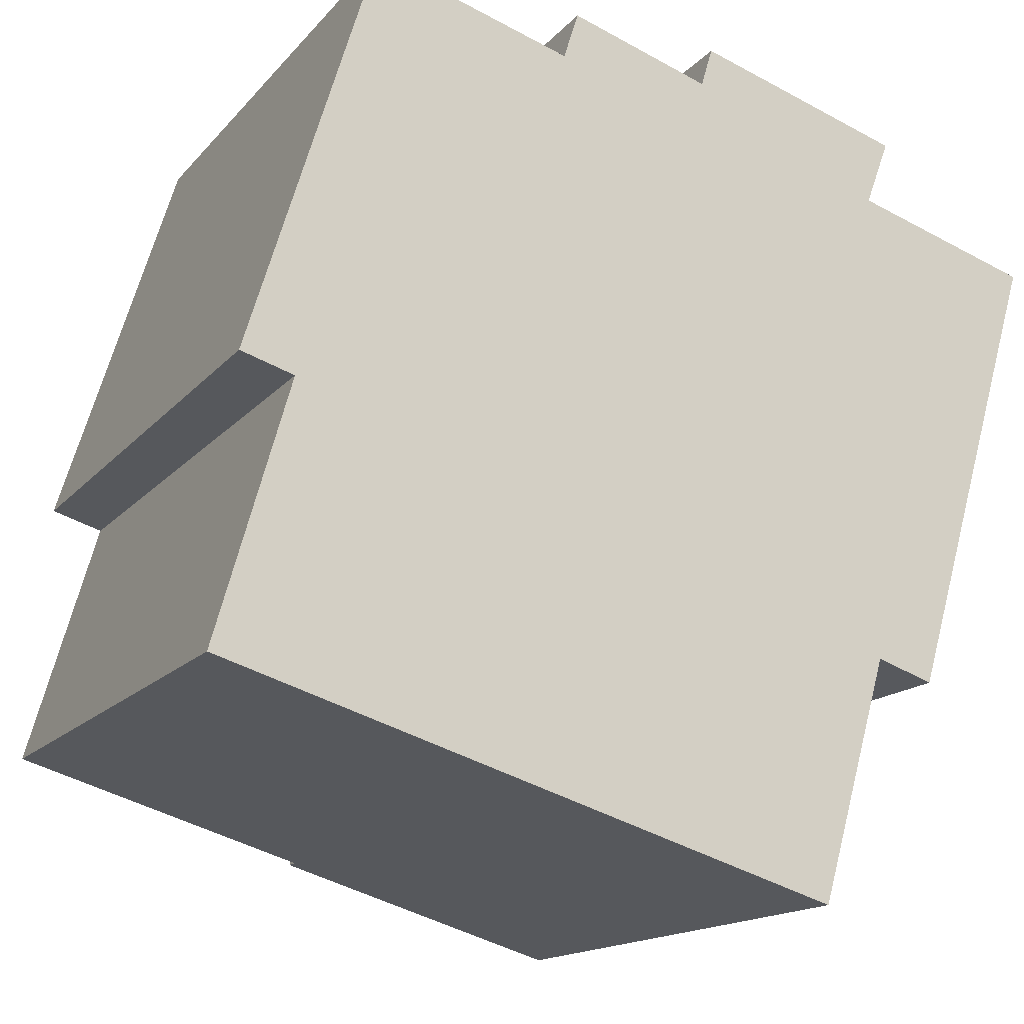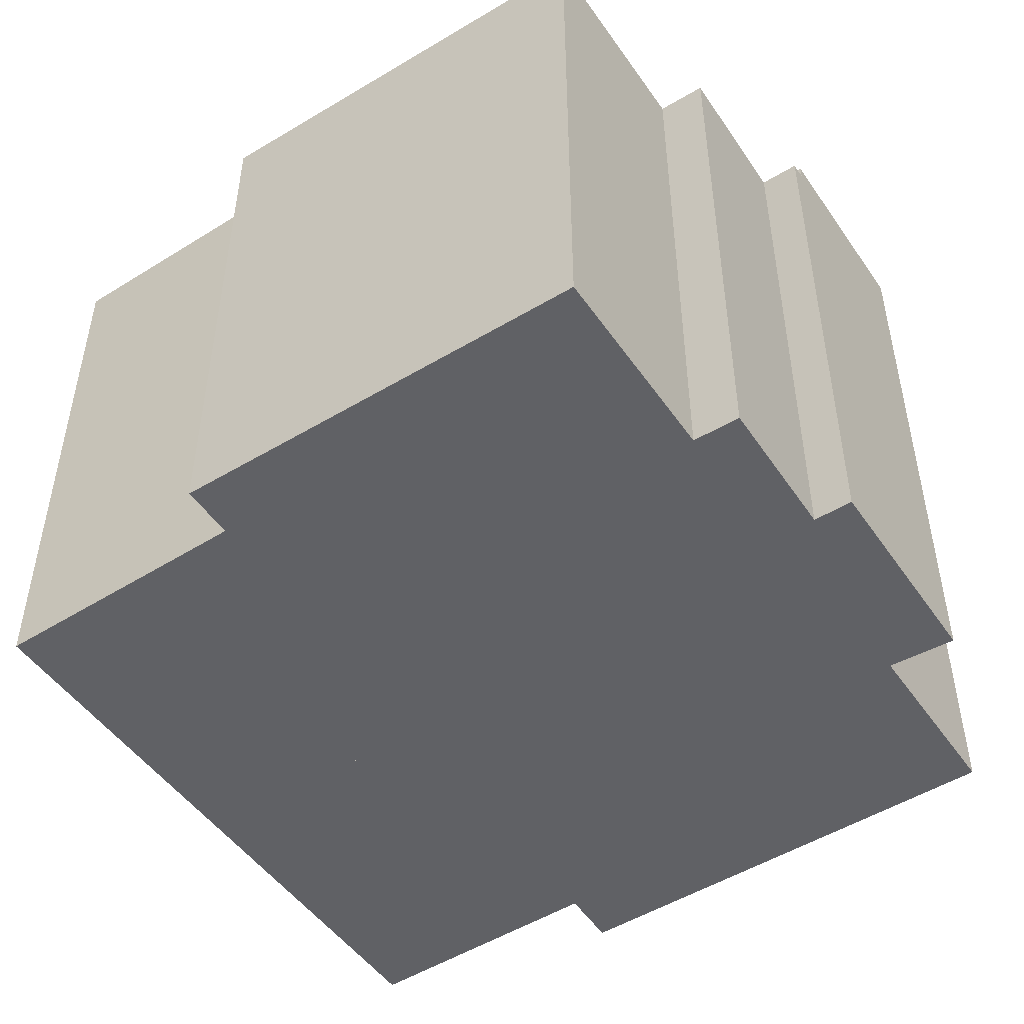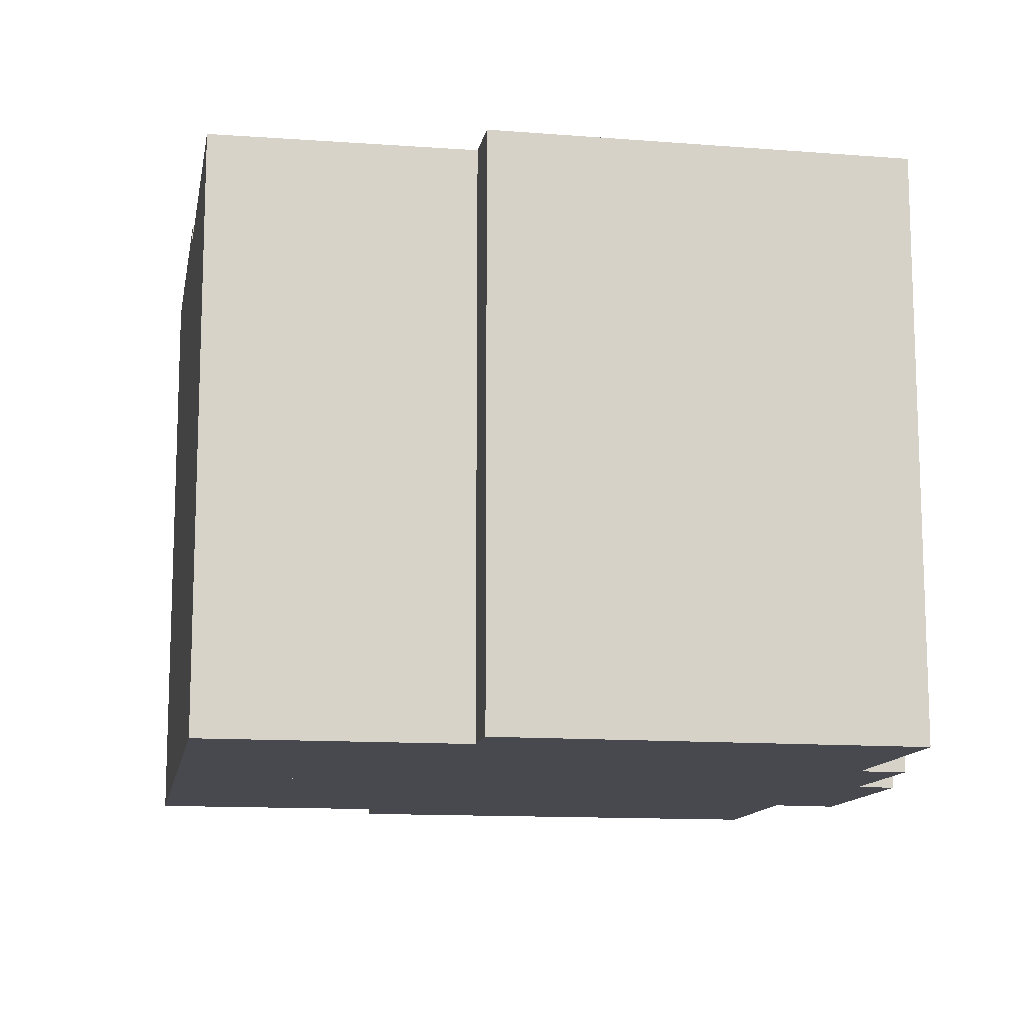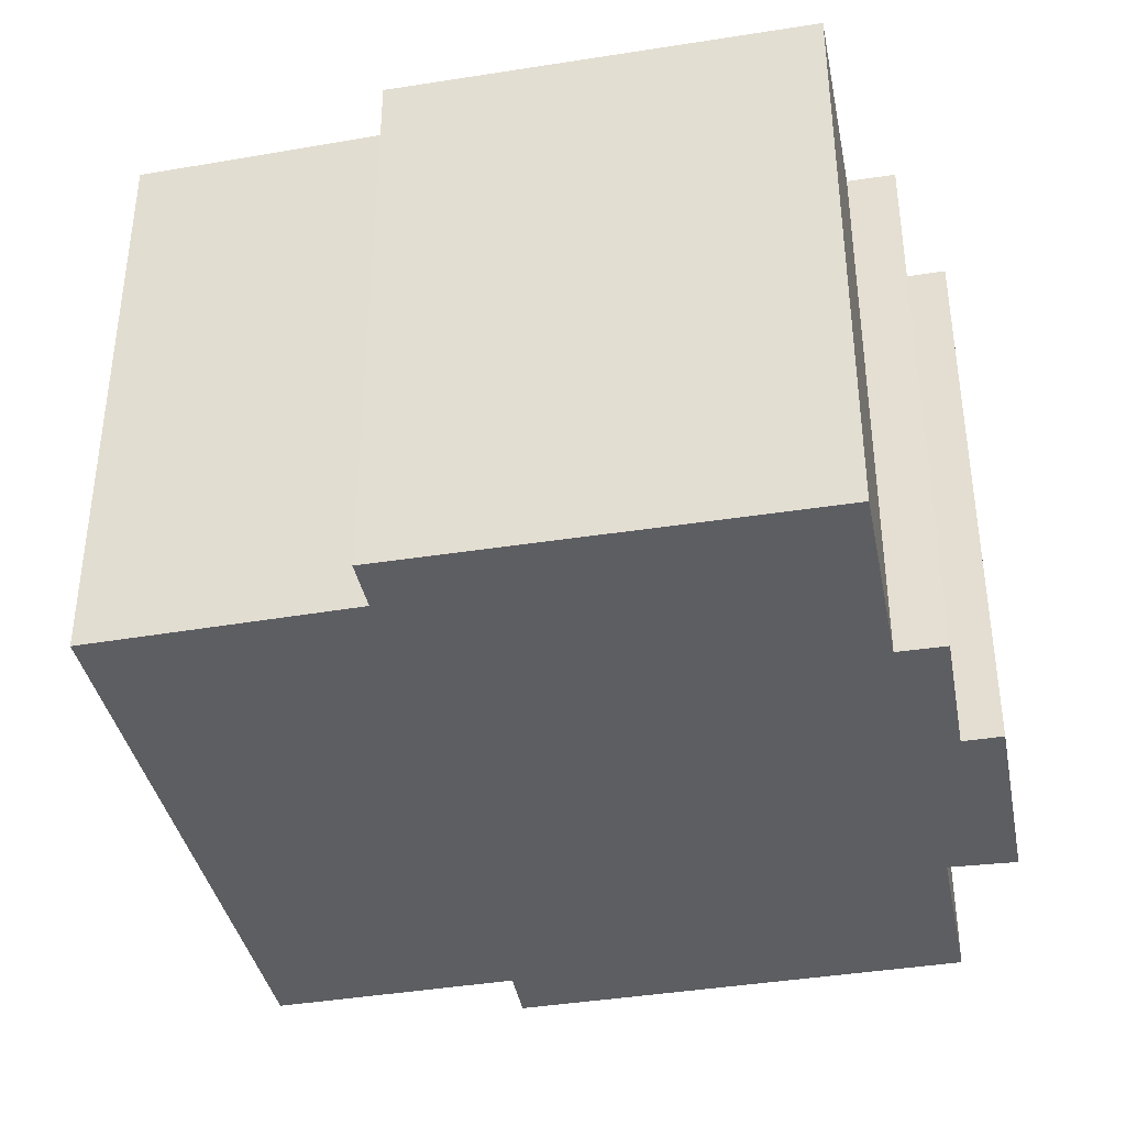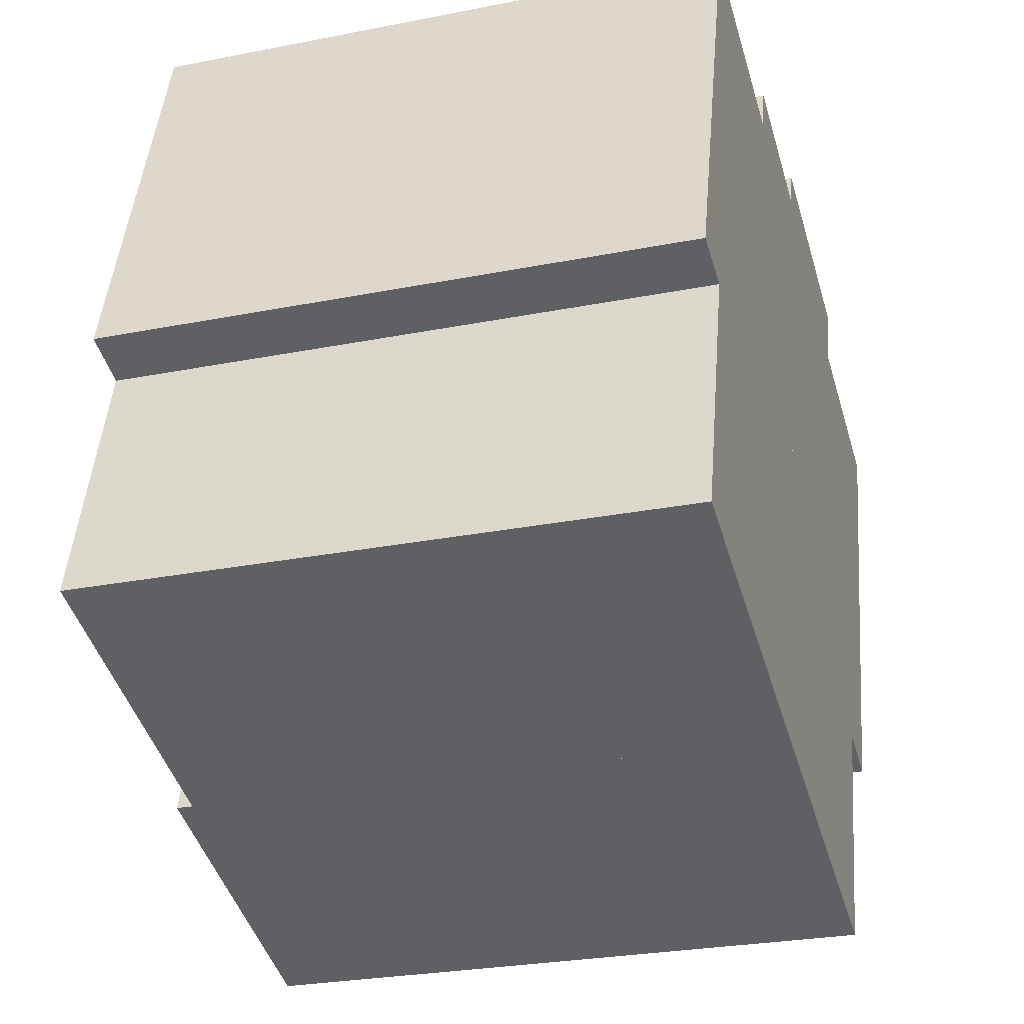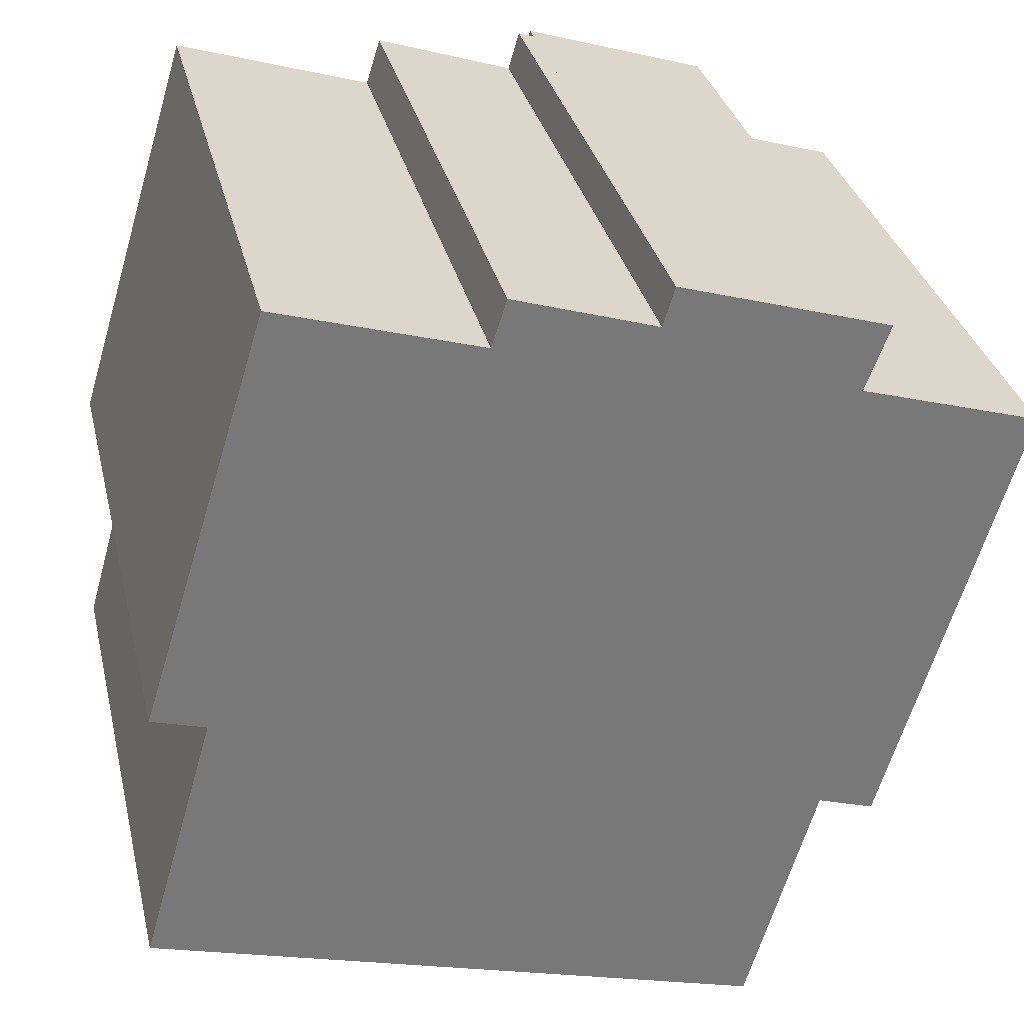
<metadata>
{"format":"obj","ext":"obj","renderer":"f3d","projection":"perspective","resolution":1024,"background":"white","views":[{"elev":-15.4,"azim":-25.7,"up":"+Z"},{"elev":-49.7,"azim":-39.5,"up":"+Y"},{"elev":-12.7,"azim":-83.4,"up":"+Y"},{"elev":-38.8,"azim":-61.8,"up":"+Y"},{"elev":-27.3,"azim":-73.1,"up":"+Z"},{"elev":32.8,"azim":-13.2,"up":"+Z"}]}
</metadata>
<code>
v  5.7 10.95 -1.704
v  9.403 10.95 12.25
v  9.703 10.95 12.16
v  9.192 10.95 11.54
v  6.62 10.95 12.37
v  6.35 10.95 11.51
v  2.705 10.95 12.63
v  1.357 10.95 4.752
v  0 10.95 6.707e-16
v  0.377 10.95 5.049
v  0 0 0
v  1.357 -2.91e-16 4.752
v  0.377 -3.092e-16 5.049
v  2.705 -7.734e-16 12.63
v  6.35 -7.047e-16 11.51
v  6.62 -7.573e-16 12.37
v  9.192 -7.066e-16 11.54
v  9.403 -7.502e-16 12.25
v  5.7 1.043e-16 -1.704
v  9.703 -7.445e-16 12.16
v  5.7 11.26 -1.704
v  12.61 11.26 1.051
v  11.35 11.26 -3.393
v  9.703 11.26 12.16
v  12.76 11.26 9.878
v  16.03 11.26 8.878
v  13.2 11.26 11.07
v  13.65 11.26 0.706
v  12.76 -6.049e-16 9.878
v  16.03 -5.436e-16 8.878
v  13.2 -6.779e-16 11.07
v  13.65 -4.323e-17 0.706
v  12.61 -6.436e-17 1.051
v  11.35 2.078e-16 -3.393
g defaultobject
f 1 2 3
f 2 1 4
f 4 1 5
f 5 1 6
f 6 1 7
f 7 1 8
f 8 1 9
f 10 7 8
f 11 8 9
f 8 11 12
f 13 7 10
f 7 13 14
f 15 5 6
f 5 15 16
f 17 2 4
f 2 17 18
f 12 10 8
f 10 12 13
f 19 9 1
f 9 19 11
f 14 6 7
f 6 14 15
f 16 4 5
f 4 16 17
f 18 3 2
f 3 18 20
f 20 1 3
f 1 20 19
f 13 12 14
f 18 19 20
f 19 18 17
f 19 17 16
f 19 16 15
f 19 15 11
f 11 15 12
f 12 15 14
f 21 22 23
f 22 21 24
f 22 24 25
f 22 25 26
f 25 24 27
f 26 28 22
f 29 26 25
f 26 29 30
f 20 27 24
f 27 20 31
f 30 28 26
f 28 30 32
f 33 23 22
f 23 33 34
f 31 25 27
f 25 31 29
f 32 22 28
f 22 32 33
f 34 21 23
f 21 34 19
f 19 24 21
f 24 19 20
f 30 33 32
f 33 19 34
f 19 33 20
f 20 33 29
f 29 33 30
f 20 29 31

</code>
